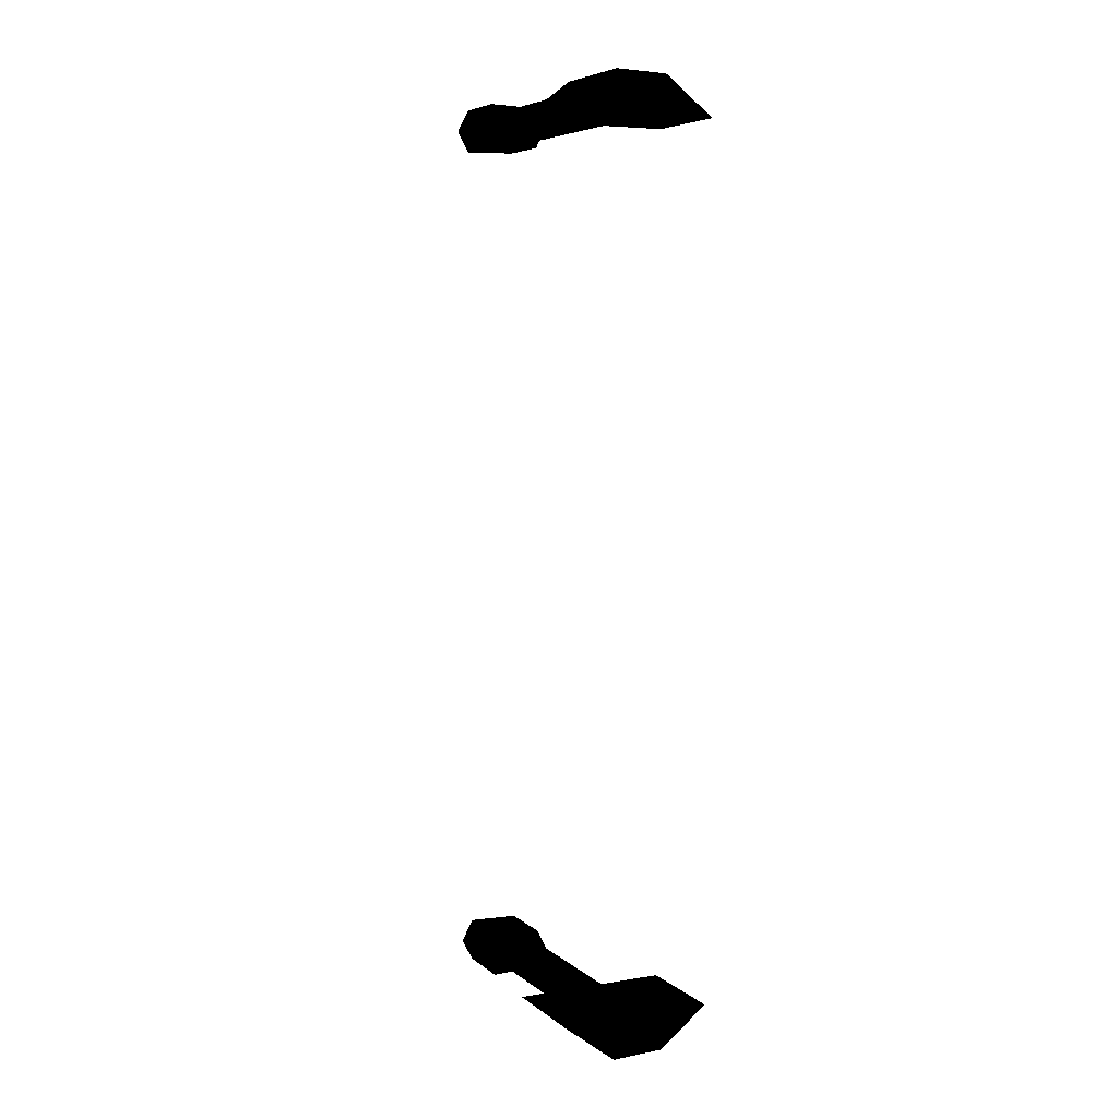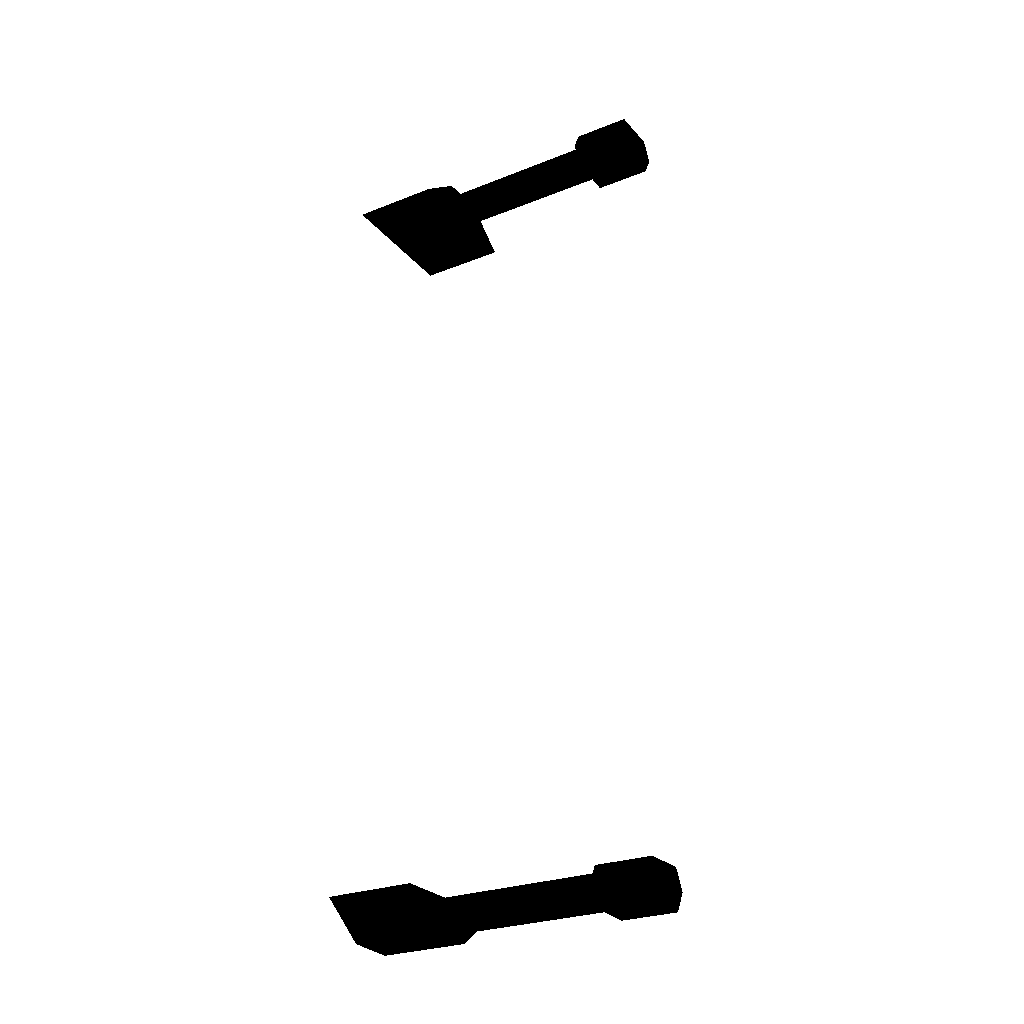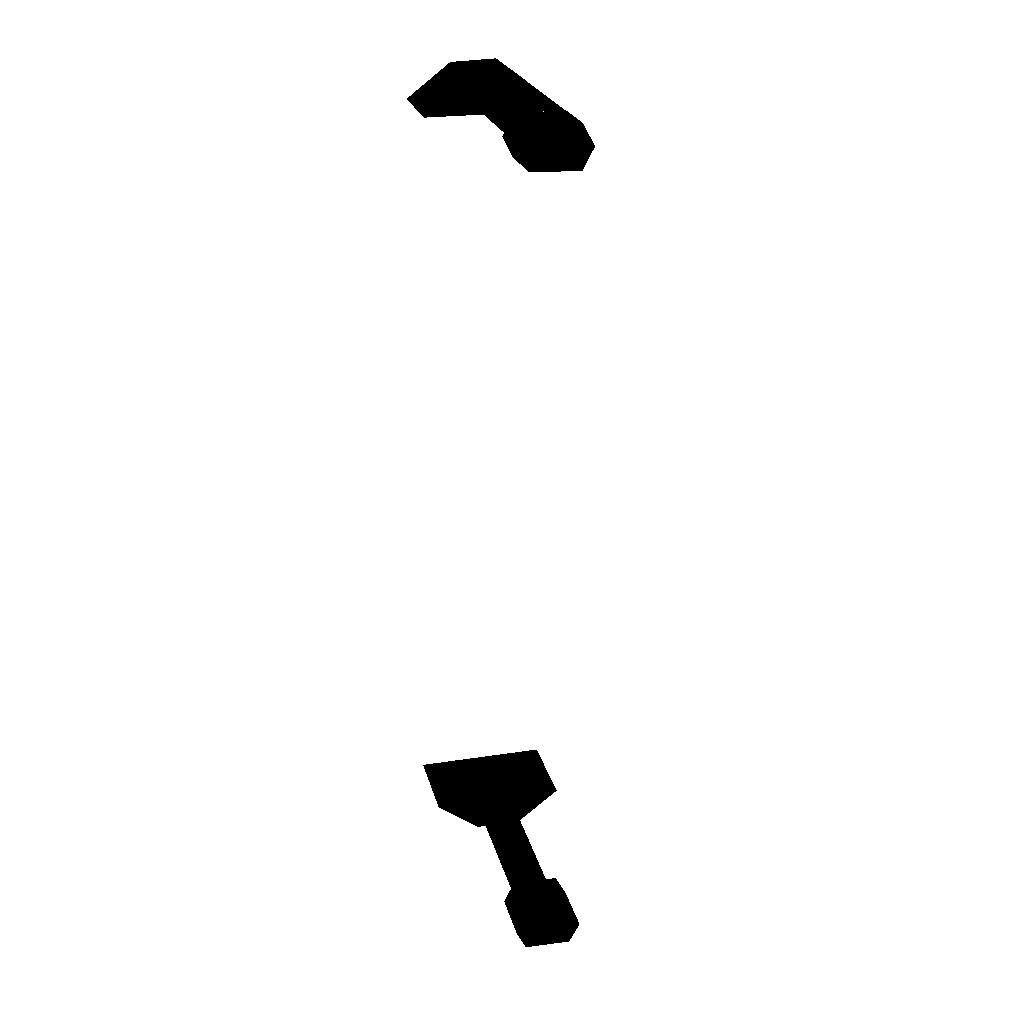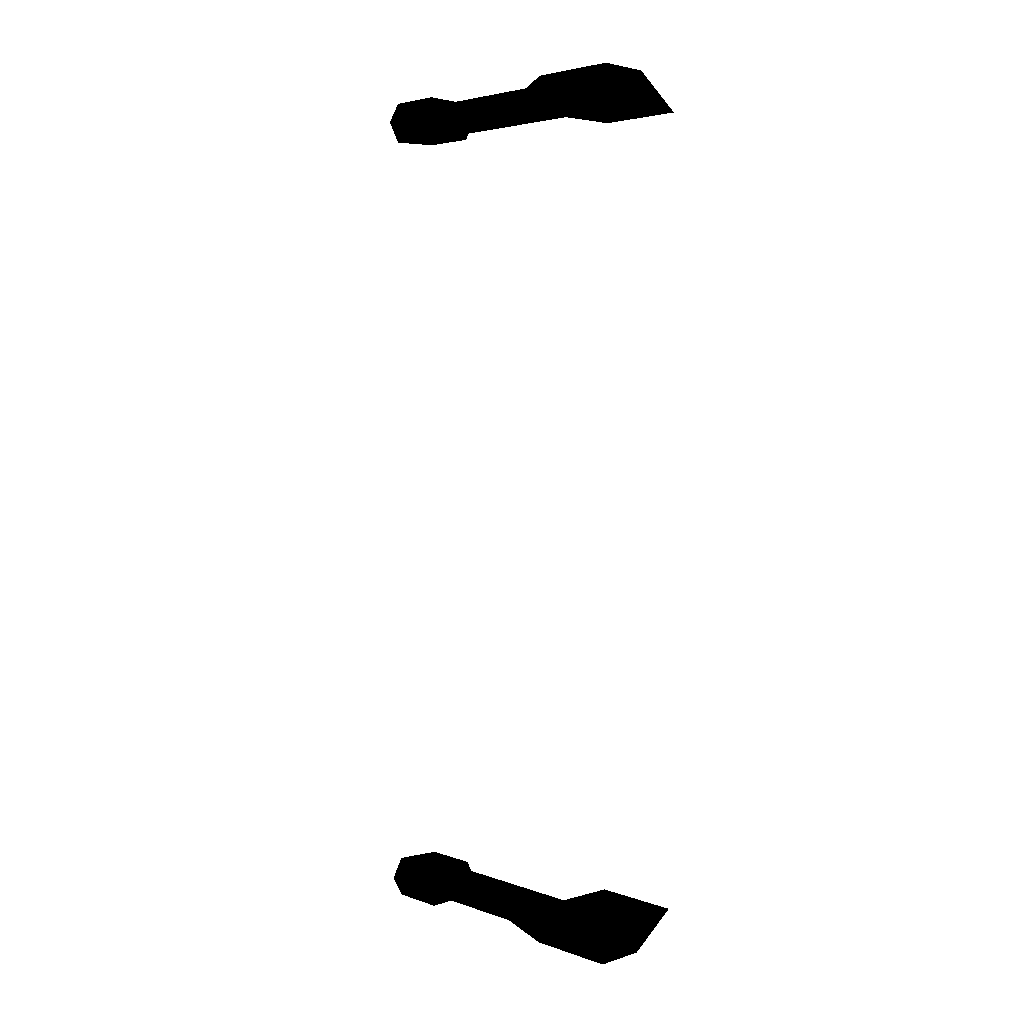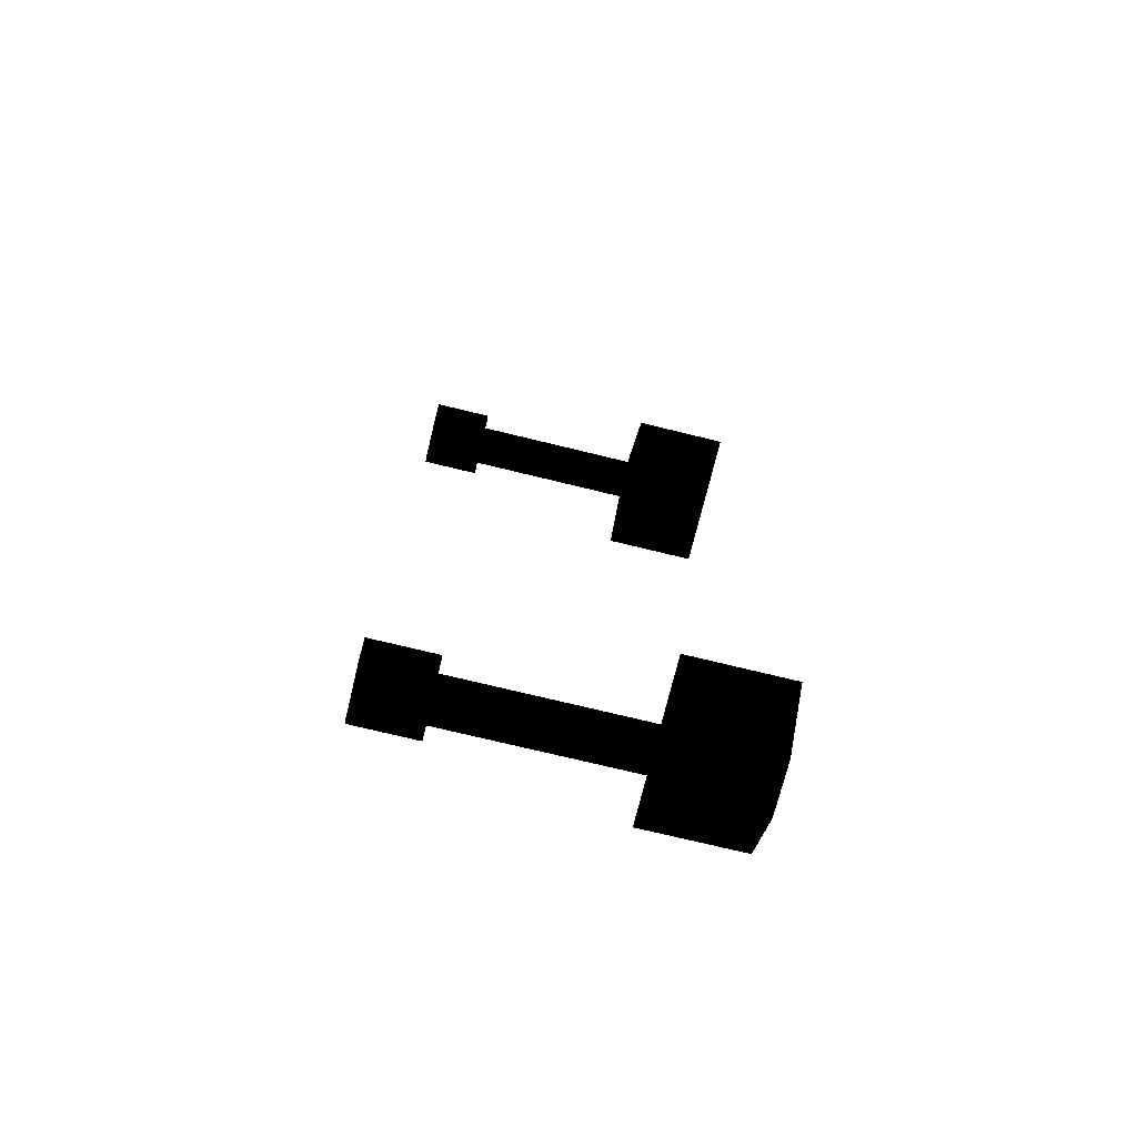
<metadata>
{"format":"obj","ext":"obj","renderer":"f3d","projection":"perspective","resolution":1024,"background":"white","views":[{"elev":6.2,"azim":154.0,"up":"+Z"},{"elev":-27.4,"azim":-58.7,"up":"+Z"},{"elev":24.6,"azim":-14.0,"up":"+Z"},{"elev":4.0,"azim":138.3,"up":"+Z"},{"elev":-73.5,"azim":76.3,"up":"+Z"}]}
</metadata>
<code>
v -0.515 0.2 -0.272 0 0 0
v -0.544 0.2 -0.25 0 0 0
v -0.544 0.142 -0.25 0 0 0
v -0.515 0.142 -0.272 0 0 0
v -0.485 0.2 -0.273 0 0 0
v -0.485 0.142 -0.273 0 0 0
v -0.455 0.2 -0.25 0 0 0
v -0.455 0.142 -0.25 0 0 0
v -0.515 0.2 -0.272 0 0 0
v -0.485 0.2 -0.273 0 0 0
v -0.455 0.2 -0.25 0 0 0
v -0.544 0.2 -0.25 0 0 0
v -0.485 0.142 -0.273 0 0 0
v -0.515 0.142 -0.272 0 0 0
v -0.544 0.142 -0.25 0 0 0
v -0.455 0.142 -0.25 0 0 0
v -0.515 0.036 -0.272 0 0 0
v -0.485 0.036 -0.273 0 0 0
v -0.478 0.036 -0.26 0 0 0
v -0.521 0.036 -0.26 0 0 0
v -0.515 0.036 -0.248 0 0 0
v -0.485 0.036 -0.247 0 0 0
v -0.485 0 -0.273 0 0 0
v -0.515 0 -0.272 0 0 0
v -0.521 0 -0.26 0 0 0
v -0.478 0 -0.26 0 0 0
v -0.485 0 -0.247 0 0 0
v -0.515 0 -0.248 0 0 0
v -0.544 0.2 0.25 0 0 0
v -0.515 0.2 0.272 0 0 0
v -0.544 0.142 0.25 0 0 0
v -0.515 0.142 0.272 0 0 0
v -0.485 0.2 0.273 0 0 0
v -0.485 0.142 0.273 0 0 0
v -0.455 0.2 0.25 0 0 0
v -0.455 0.142 0.25 0 0 0
v -0.515 0.2 0.272 0 0 0
v -0.544 0.2 0.25 0 0 0
v -0.455 0.2 0.25 0 0 0
v -0.485 0.2 0.273 0 0 0
v -0.485 0.142 0.273 0 0 0
v -0.455 0.142 0.25 0 0 0
v -0.544 0.142 0.25 0 0 0
v -0.515 0.142 0.272 0 0 0
v -0.485 0.036 0.273 0 0 0
v -0.515 0.036 0.272 0 0 0
v -0.478 0.036 0.26 0 0 0
v -0.521 0.036 0.26 0 0 0
v -0.515 0.036 0.248 0 0 0
v -0.485 0.036 0.247 0 0 0
v -0.515 0 0.272 0 0 0
v -0.485 0 0.273 0 0 0
v -0.521 0 0.26 0 0 0
v -0.478 0 0.26 0 0 0
v -0.485 0 0.247 0 0 0
v -0.515 0 0.248 0 0 0
v -0.478 0.036 0.26 0 0 0
v -0.478 0 0.26 0 0 0
v -0.485 0 0.273 0 0 0
v -0.485 0 0.247 0 0 0
v -0.485 0.036 0.273 0 0 0
v -0.485 0.036 0.247 0 0 0
v -0.515 0 0.272 0 0 0
v -0.515 0 0.248 0 0 0
v -0.515 0.036 0.272 0 0 0
v -0.515 0.036 0.248 0 0 0
v -0.521 0 0.26 0 0 0
v -0.521 0.036 0.26 0 0 0
v -0.478 0 -0.26 0 0 0
v -0.478 0.036 -0.26 0 0 0
v -0.485 0 -0.273 0 0 0
v -0.485 0 -0.247 0 0 0
v -0.485 0.036 -0.273 0 0 0
v -0.485 0.036 -0.247 0 0 0
v -0.515 0 -0.272 0 0 0
v -0.515 0 -0.248 0 0 0
v -0.515 0.036 -0.272 0 0 0
v -0.515 0.036 -0.248 0 0 0
v -0.521 0 -0.26 0 0 0
v -0.521 0.036 -0.26 0 0 0
v -0.507 0.142 0.25 0 0 0
v -0.513 0.142 0.26 0 0 0
v -0.513 0 0.26 0 0 0
v -0.507 0.142 0.269 0 0 0
v -0.507 0 0.25 0 0 0
v -0.507 0 0.269 0 0 0
v -0.493 0.142 0.25 0 0 0
v -0.493 0.142 0.269 0 0 0
v -0.493 0 0.25 0 0 0
v -0.493 0 0.269 0 0 0
v -0.487 0.142 0.26 0 0 0
v -0.487 0 0.26 0 0 0
v -0.513 0.142 -0.26 0 0 0
v -0.507 0.142 -0.25 0 0 0
v -0.513 0 -0.26 0 0 0
v -0.507 0.142 -0.269 0 0 0
v -0.507 0 -0.25 0 0 0
v -0.507 0 -0.269 0 0 0
v -0.493 0.142 -0.25 0 0 0
v -0.493 0.142 -0.269 0 0 0
v -0.493 0 -0.25 0 0 0
v -0.493 0 -0.269 0 0 0
v -0.487 0.142 -0.26 0 0 0
v -0.487 0 -0.26 0 0 0
f 1 3 2
f 4 3 1
f 5 4 1
f 6 4 5
f 7 6 5
f 8 6 7
f 9 11 10
f 12 11 9
f 13 15 14
f 16 15 13
f 17 19 18
f 20 19 17
f 21 19 20
f 22 19 21
f 23 25 24
f 26 25 23
f 27 25 26
f 28 25 27
f 29 31 30
f 30 31 32
f 30 32 33
f 33 32 34
f 33 34 35
f 35 34 36
f 37 39 38
f 40 39 37
f 41 43 42
f 44 43 41
f 45 47 46
f 46 47 48
f 48 47 49
f 49 47 50
f 51 53 52
f 52 53 54
f 54 53 55
f 55 53 56
f 57 59 58
f 58 60 57
f 61 59 57
f 57 60 62
f 61 63 59
f 60 64 62
f 65 63 61
f 62 64 66
f 65 67 63
f 64 67 66
f 68 67 65
f 66 67 68
f 69 71 70
f 70 72 69
f 70 71 73
f 74 72 70
f 71 75 73
f 74 76 72
f 73 75 77
f 78 76 74
f 75 79 77
f 78 79 76
f 77 79 80
f 80 79 78
f 81 83 82
f 82 83 84
f 85 83 81
f 84 83 86
f 81 87 85
f 86 88 84
f 85 87 89
f 90 88 86
f 91 89 87
f 88 90 91
f 92 89 91
f 91 90 92
f 93 95 94
f 96 95 93
f 94 95 97
f 98 95 96
f 97 99 94
f 96 100 98
f 101 99 97
f 98 100 102
f 99 101 103
f 103 102 100
f 103 101 104
f 104 102 103

</code>
